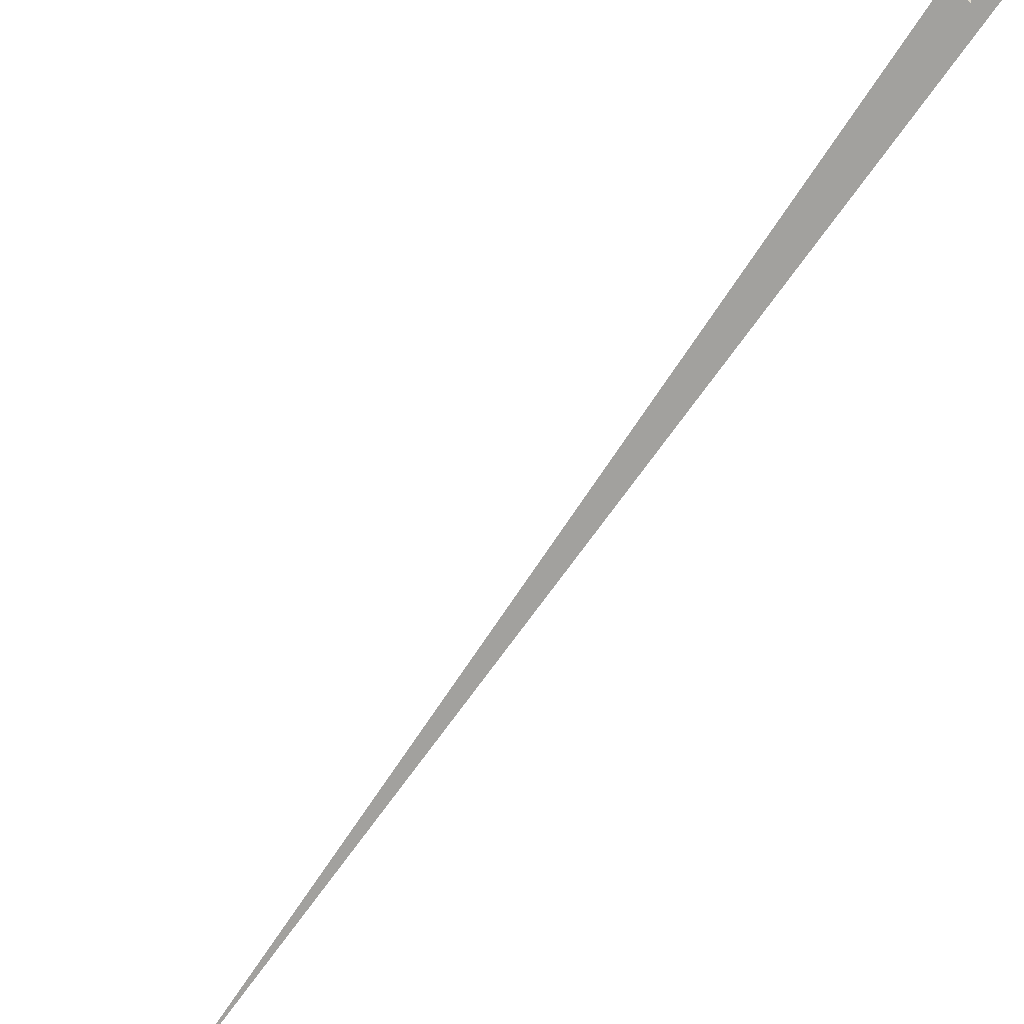
<metadata>
{"format":"obj","ext":"obj","renderer":"f3d","projection":"perspective","resolution":1024,"background":"white","views":[{"elev":-41.3,"azim":-42.6,"up":"+Y"}]}
</metadata>
<code>
v 66.68 8.024 14.53
v -783.8 662.3 -142.8
v -5.571 32.54 -12.75
v -16.12 68.6 -2.193
v 38.54 22.93 6.305
v 205.4 109 133.1
v -15.52 23.26 -22.16
v 28.88 10.19 -4.508
v 453.1 -75.59 181.7
v 59.4 -26.82 -4.921
v 135.1 -55.53 22.32
v -14.46 -0.775 9.796
v -13.96 -13.65 11.69
v 14.21 8.737 10.54
v 21.87 11.16 10.76
v 3.395 1.494 10.79
v -121.9 14.46 -0.3518
v -86.01 54.88 -3.532
v -16.27 62.77 0.4888
v -16.73 21.23 6.452
v -10.49 14.39 -0.3321
v -1.586 -14.72 -9.522
v -2.921 -13.24 -7.529
v 0.2101 0.7014 -15.94
v -12.1 -10.76 7.845
v -16.2 63.41 -0.9439
v -126.7 107.8 180.9
v 24.19 6.126 15.19
v -48.71 -6.065 4.929
v -61.01 6.027 -7.503
v -68.77 -3.432 -2.421
v -16.95 -0.1569 8.947
v -16.35 16.2 -3.266
v -16.33 -13.84 -7.331
v 13.71 13.82 25.76
v -15.08 -39.65 -40.32
v 13.82 13.64 25.52
v 40.42 6.355 -25.1
v 13.55 -6.466 -15.4
v 195 -211.9 34.68
v -16.84 -15.98 4.351
v -16 -27.47 -16.86
v 659.1 -5747 -1.088e+04
v 44.16 -24.21 27.22
f 1 2 7 4 3 5 8 10 11 9 6
f 1 2 17 13 12 18 20 19 15 14 16
f 3 4 26 27 13 12 25 23 22 24 21
f 3 5 14 15 28 29 31 30 32 33 21
f 1 6 35 37 28 29 36 34 22 23 16
f 2 7 34 22 24 39 38 40 30 31 17
f 5 8 38 39 43 42 41 25 23 16 14
f 6 9 44 40 30 32 41 25 12 18 35
f 4 7 34 36 42 41 32 33 20 19 26
f 8 10 37 28 15 19 26 27 44 40 38
f 10 11 43 39 24 21 33 20 18 35 37
f 9 11 43 42 36 29 31 17 13 27 44

</code>
